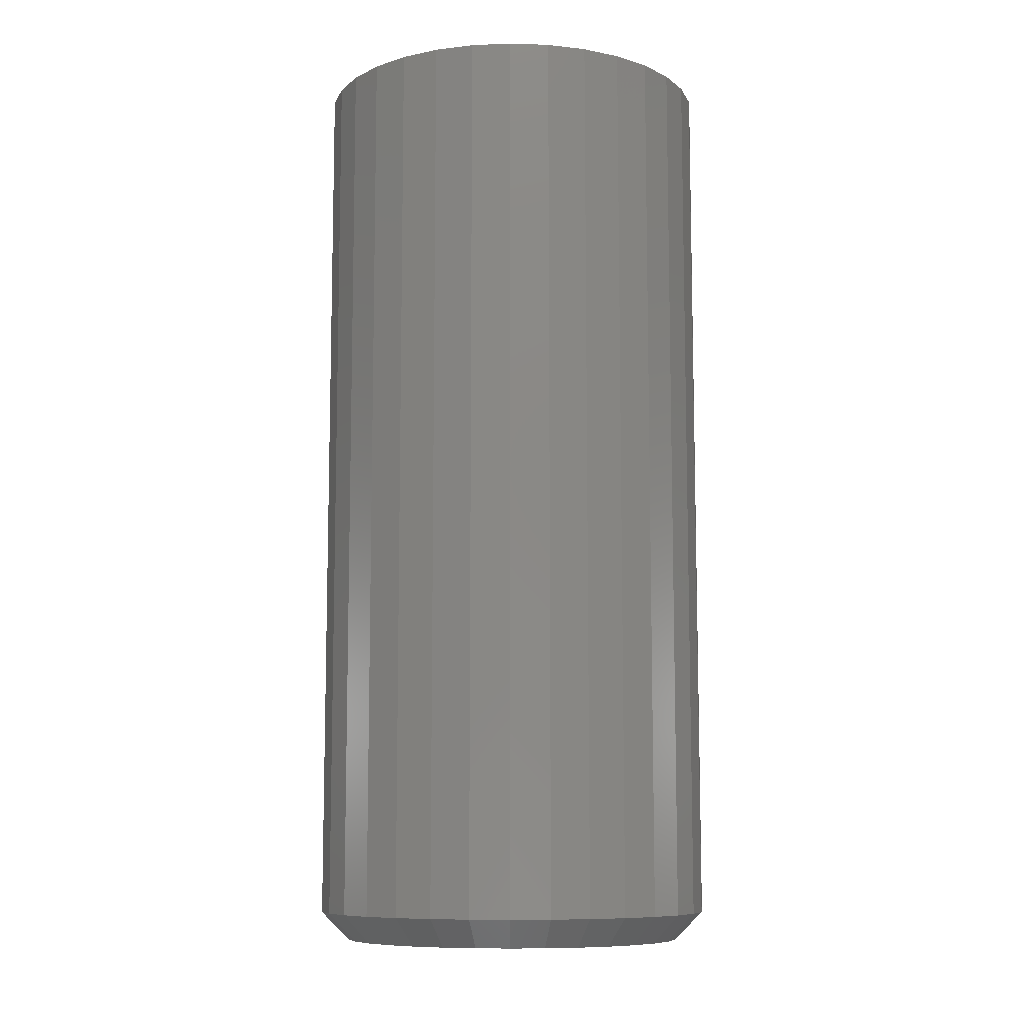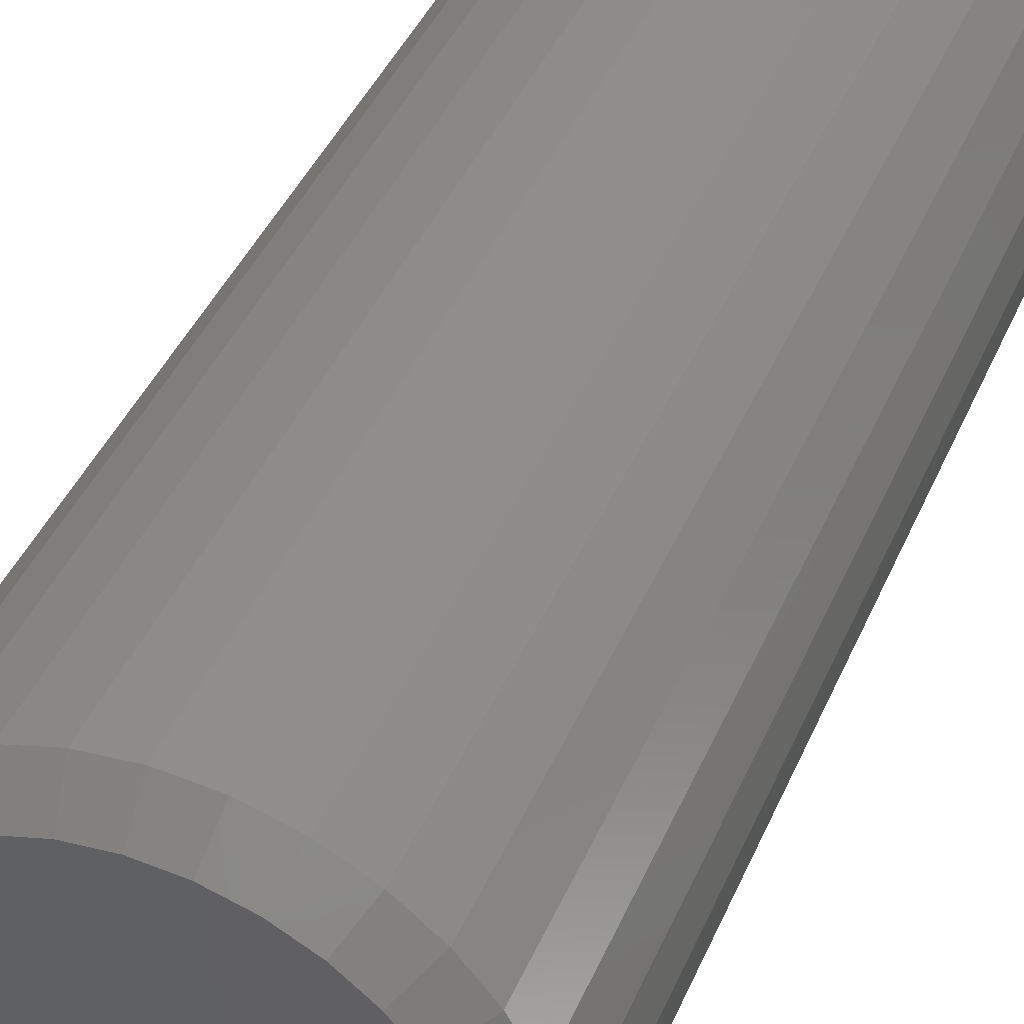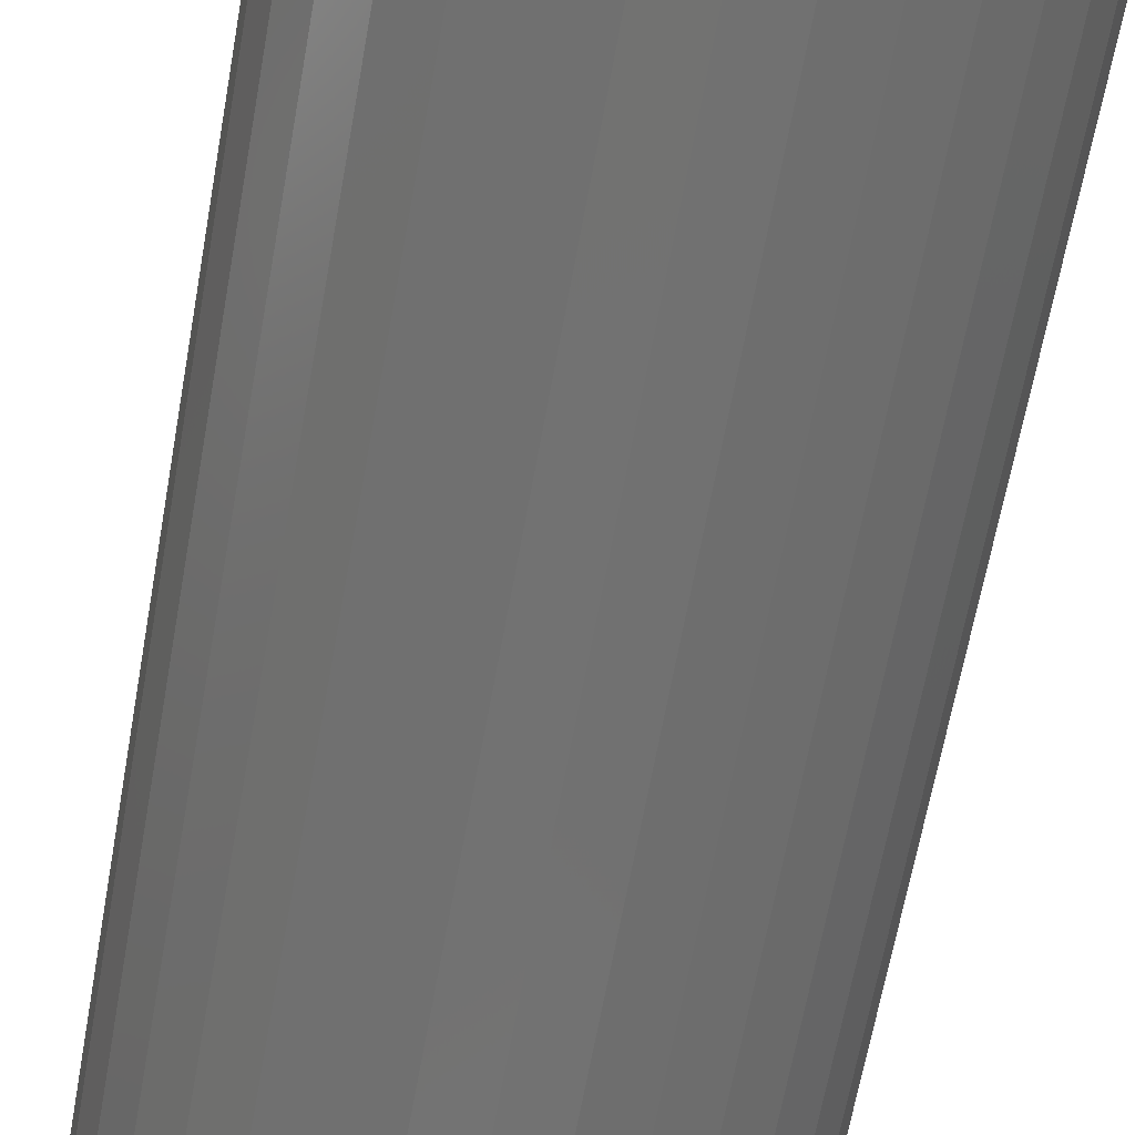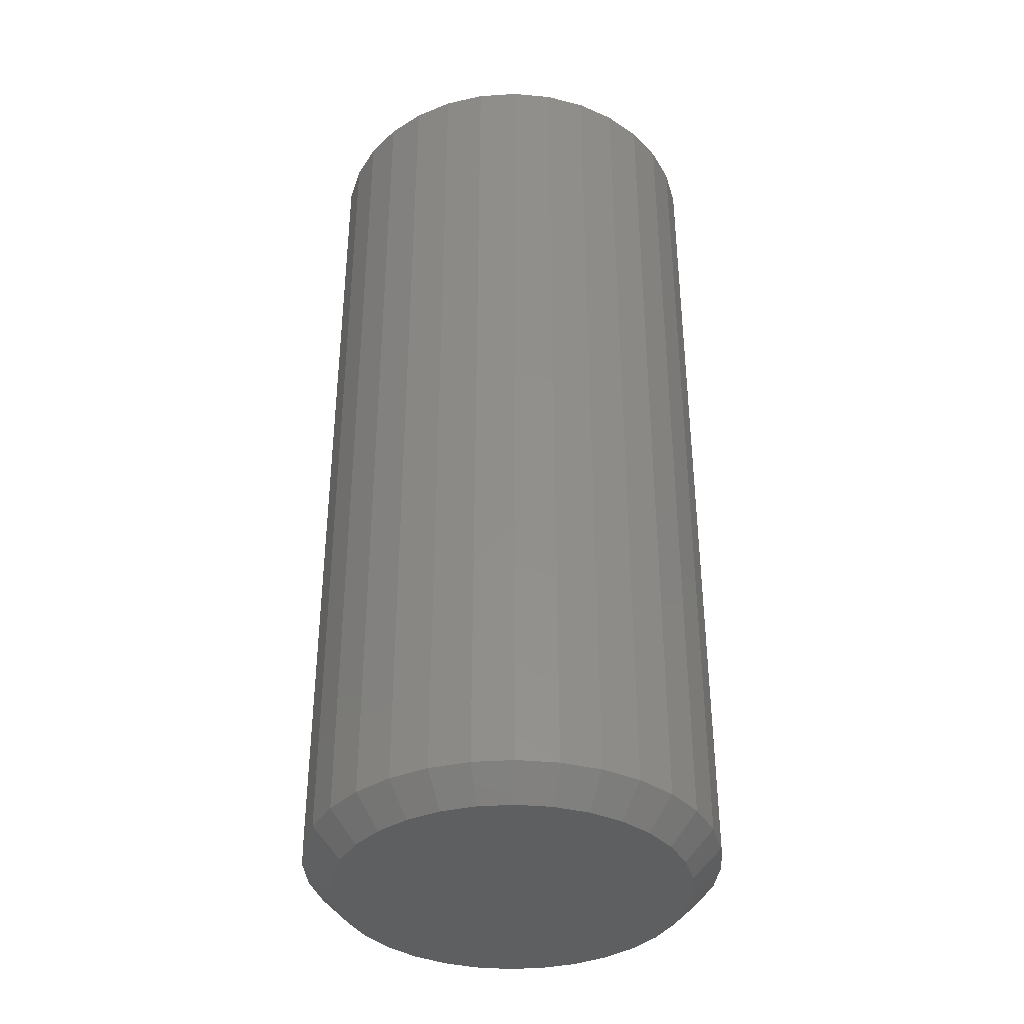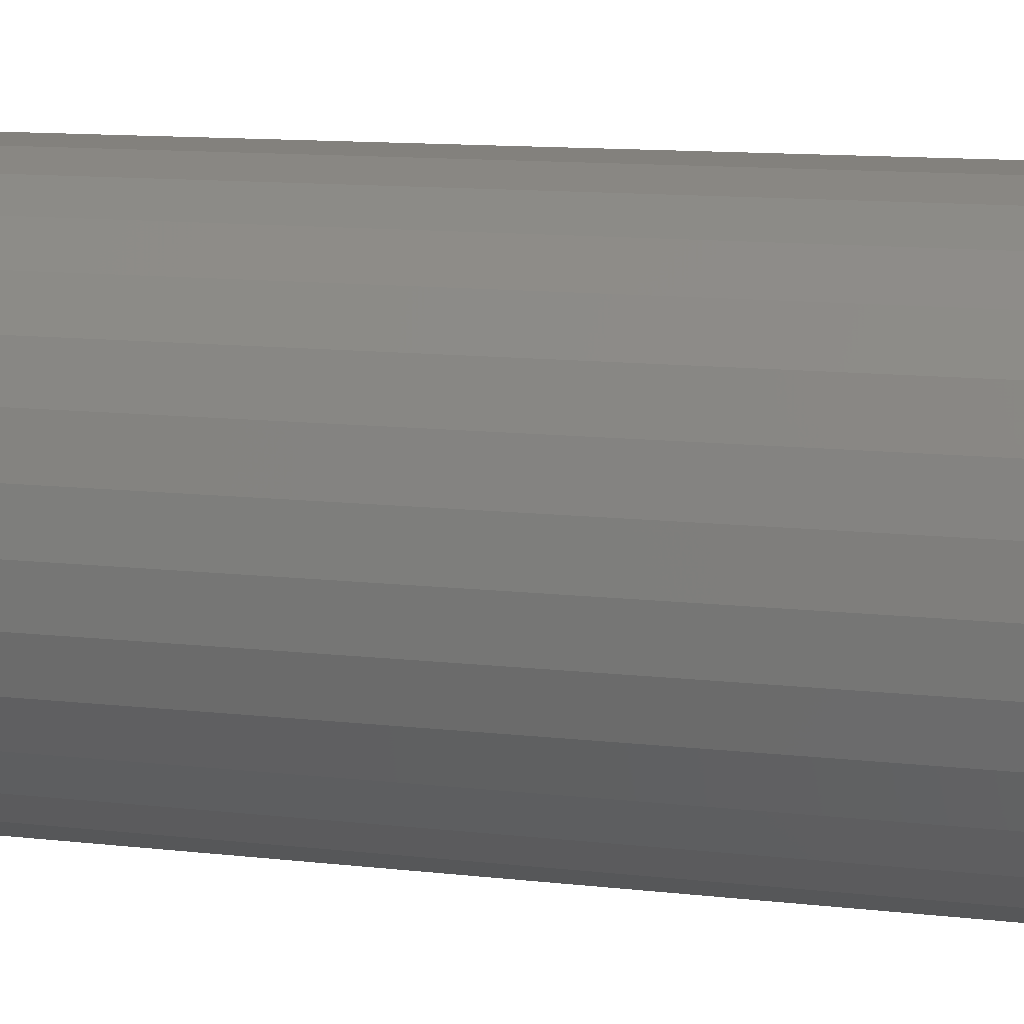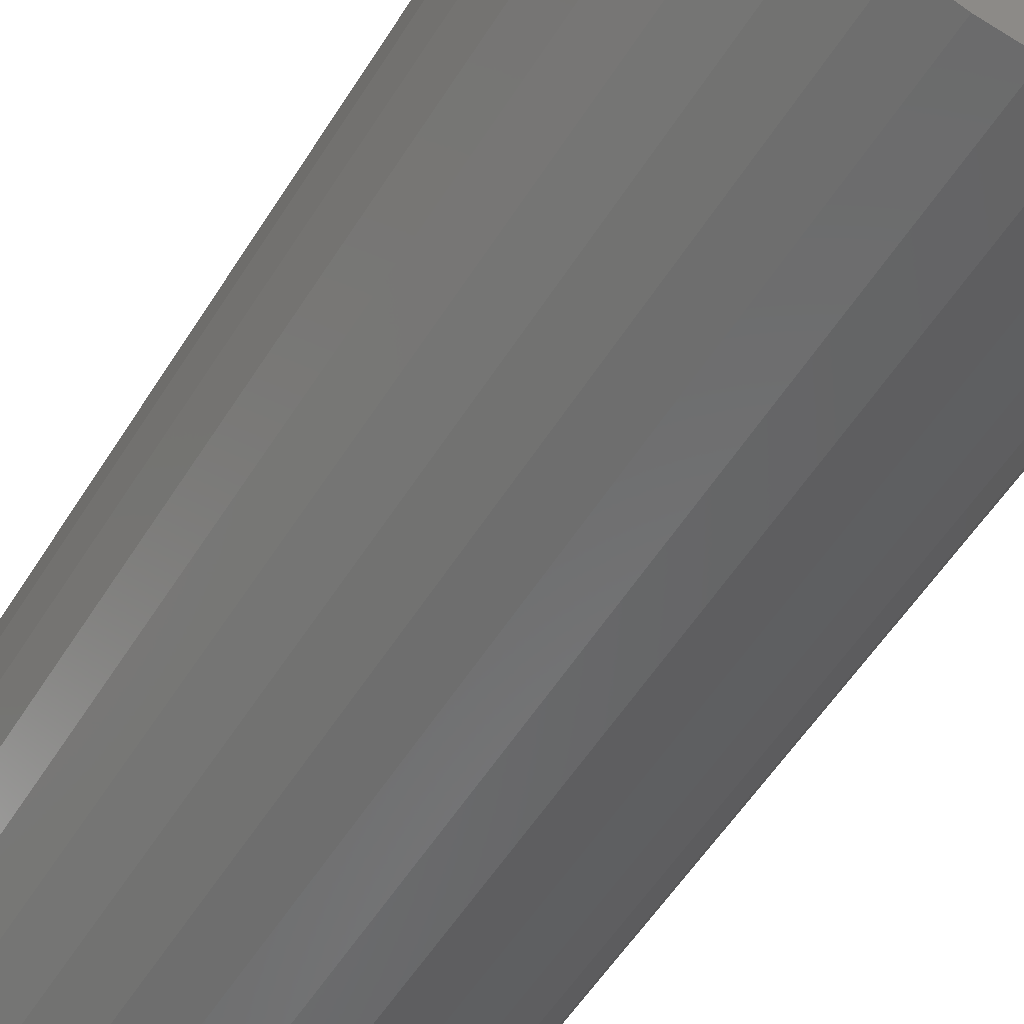
<metadata>
{"format":"stl","ext":"stl","renderer":"f3d","projection":"perspective","resolution":1024,"background":"white","views":[{"elev":-9.3,"azim":146.8,"up":"+Z"},{"elev":41.2,"azim":-158.2,"up":"+Y"},{"elev":-64.0,"azim":169.9,"up":"+Y"},{"elev":-37.5,"azim":122.9,"up":"+Z"},{"elev":10.8,"azim":-73.2,"up":"+Y"},{"elev":-54.9,"azim":-31.4,"up":"+Y"}]}
</metadata>
<code>
# stl→obj: 96 verts, 188 faces
v 0.2312 0.04434 0
v 0.2401 0.04704 0
v 0.2493 0.04794 0
v 0.2586 0.04704 0
v 0.2674 0.04434 0
v 0.2231 0.03997 0
v 0.2756 0.03997 0
v 0.2159 0.03409 0
v 0.2828 0.03409 0
v 0.21 0.02693 0
v 0.2887 0.02693 0
v 0.2057 0.01875 0
v 0.293 0.01875 0
v 0.203 0.009883 0
v 0.2957 0.009883 0
v 0.293 -0.01744 0
v 0.2057 -0.01744 0
v 0.2957 -0.008567 0
v 0.21 -0.02561 0
v 0.2887 -0.02561 0
v 0.2159 -0.03278 0
v 0.2828 -0.03278 0
v 0.2231 -0.03866 0
v 0.2756 -0.03866 0
v 0.2312 -0.04303 0
v 0.2674 -0.04303 0
v 0.2401 -0.04572 0
v 0.2493 -0.04663 0
v 0.2586 -0.04572 0
v 0.203 -0.008567 0
v 0.2021 0.0006579 0
v 0.2966 0.0006579 0
v 0.3044 0.0006579 0.007812
v 0.3044 0.0006579 0.25
v 0.3034 -0.01009 0.007812
v 0.3034 -0.01009 0.25
v 0.3002 -0.02043 0.007812
v 0.3002 -0.02043 0.25
v 0.2952 -0.02995 0.007812
v 0.2952 -0.02995 0.25
v 0.2883 -0.0383 0.007812
v 0.2883 -0.0383 0.25
v 0.28 -0.04515 0.007812
v 0.28 -0.04515 0.25
v 0.2704 -0.05025 0.007812
v 0.2704 -0.05025 0.25
v 0.2601 -0.05338 0.007812
v 0.2601 -0.05338 0.25
v 0.2493 -0.05444 0.007812
v 0.2493 -0.05444 0.25
v 0.2386 -0.05338 0.007812
v 0.2386 -0.05338 0.25
v 0.2283 -0.05025 0.007812
v 0.2283 -0.05025 0.25
v 0.2187 -0.04515 0.007812
v 0.2187 -0.04515 0.25
v 0.2104 -0.0383 0.007812
v 0.2104 -0.0383 0.25
v 0.2035 -0.02995 0.007812
v 0.2035 -0.02995 0.25
v 0.1984 -0.02043 0.007812
v 0.1984 -0.02043 0.25
v 0.1953 -0.01009 0.007812
v 0.1953 -0.01009 0.25
v 0.1942 0.0006579 0.007812
v 0.1942 0.0006579 0.25
v 0.1953 0.01141 0.007812
v 0.1953 0.01141 0.25
v 0.1984 0.02174 0.007812
v 0.1984 0.02174 0.25
v 0.2035 0.03127 0.007812
v 0.2035 0.03127 0.25
v 0.2104 0.03962 0.007812
v 0.2104 0.03962 0.25
v 0.2187 0.04647 0.007812
v 0.2187 0.04647 0.25
v 0.2283 0.05156 0.007812
v 0.2283 0.05156 0.25
v 0.2386 0.0547 0.007812
v 0.2386 0.0547 0.25
v 0.2493 0.05576 0.007812
v 0.2493 0.05576 0.25
v 0.2601 0.0547 0.007812
v 0.2601 0.0547 0.25
v 0.2704 0.05156 0.007812
v 0.2704 0.05156 0.25
v 0.28 0.04647 0.007812
v 0.28 0.04647 0.25
v 0.2883 0.03962 0.007812
v 0.2883 0.03962 0.25
v 0.2952 0.03127 0.007812
v 0.2952 0.03127 0.25
v 0.3002 0.02174 0.007812
v 0.3002 0.02174 0.25
v 0.3034 0.01141 0.007812
v 0.3034 0.01141 0.25
f 1 2 3
f 1 3 4
f 5 1 4
f 6 1 5
f 7 6 5
f 8 6 7
f 9 8 7
f 10 8 9
f 11 10 9
f 12 10 11
f 13 12 11
f 14 12 13
f 15 14 13
f 16 17 18
f 19 17 16
f 20 19 16
f 21 19 20
f 22 21 20
f 23 21 22
f 24 23 22
f 25 23 24
f 26 25 24
f 27 25 26
f 28 27 26
f 29 28 26
f 17 30 18
f 18 30 31
f 18 31 32
f 32 31 14
f 32 14 15
f 33 34 35
f 35 34 36
f 35 36 37
f 37 36 38
f 37 38 39
f 39 38 40
f 39 40 41
f 41 40 42
f 41 42 43
f 43 42 44
f 43 44 45
f 45 44 46
f 45 46 47
f 47 46 48
f 47 48 49
f 49 48 50
f 49 50 51
f 51 50 52
f 51 52 53
f 53 52 54
f 53 54 55
f 55 54 56
f 55 56 57
f 57 56 58
f 57 58 59
f 59 58 60
f 59 60 61
f 61 60 62
f 61 62 63
f 63 62 64
f 63 64 65
f 65 64 66
f 65 66 67
f 67 66 68
f 67 68 69
f 69 68 70
f 69 70 71
f 71 70 72
f 71 72 73
f 73 72 74
f 73 74 75
f 75 74 76
f 75 76 77
f 77 76 78
f 77 78 79
f 79 78 80
f 79 80 81
f 81 80 82
f 81 82 83
f 83 82 84
f 83 84 85
f 85 84 86
f 85 86 87
f 87 86 88
f 87 88 89
f 89 88 90
f 89 90 91
f 91 90 92
f 91 92 93
f 93 92 94
f 93 94 95
f 95 94 96
f 95 96 33
f 33 96 34
f 31 63 65
f 31 30 63
f 33 18 32
f 33 35 18
f 17 61 63
f 17 63 30
f 19 57 59
f 59 61 19
f 19 61 17
f 25 53 55
f 25 55 23
f 55 21 23
f 27 49 51
f 51 53 27
f 27 53 25
f 26 45 47
f 26 47 29
f 47 28 29
f 24 41 43
f 43 45 24
f 24 45 26
f 16 37 39
f 16 39 20
f 39 22 20
f 35 37 18
f 18 37 16
f 57 19 21
f 21 55 57
f 49 27 28
f 28 47 49
f 41 24 22
f 22 39 41
f 32 95 33
f 32 15 95
f 65 14 31
f 65 67 14
f 13 93 95
f 13 95 15
f 11 89 91
f 91 93 11
f 11 93 13
f 5 85 87
f 5 87 7
f 87 9 7
f 4 81 83
f 83 85 4
f 4 85 5
f 1 77 79
f 1 79 2
f 79 3 2
f 6 73 75
f 75 77 6
f 6 77 1
f 12 69 71
f 12 71 10
f 71 8 10
f 67 69 14
f 14 69 12
f 89 11 9
f 9 87 89
f 81 4 3
f 3 79 81
f 73 6 8
f 8 71 73
f 80 84 82
f 84 80 78
f 84 78 86
f 86 78 76
f 86 76 88
f 88 76 74
f 88 74 90
f 90 74 72
f 90 72 92
f 92 72 70
f 92 70 94
f 94 70 68
f 94 68 96
f 36 62 38
f 38 62 60
f 38 60 40
f 40 60 58
f 40 58 42
f 42 58 56
f 42 56 44
f 44 56 54
f 44 54 46
f 46 54 52
f 46 52 48
f 48 52 50
f 96 68 34
f 34 68 66
f 34 66 36
f 36 66 64
f 36 64 62

</code>
